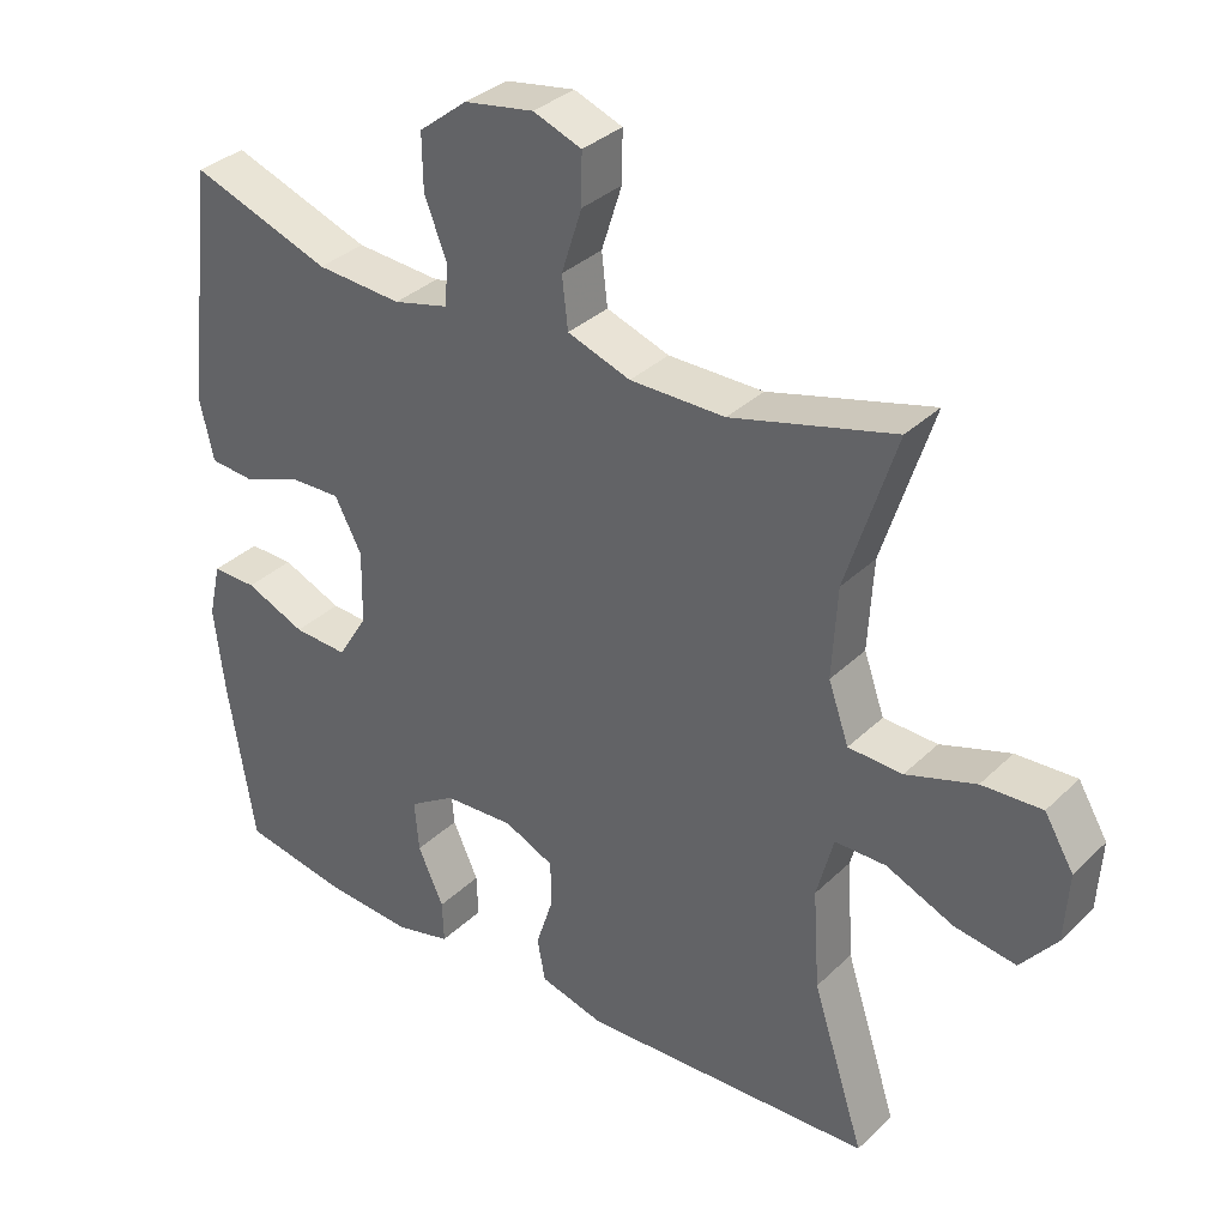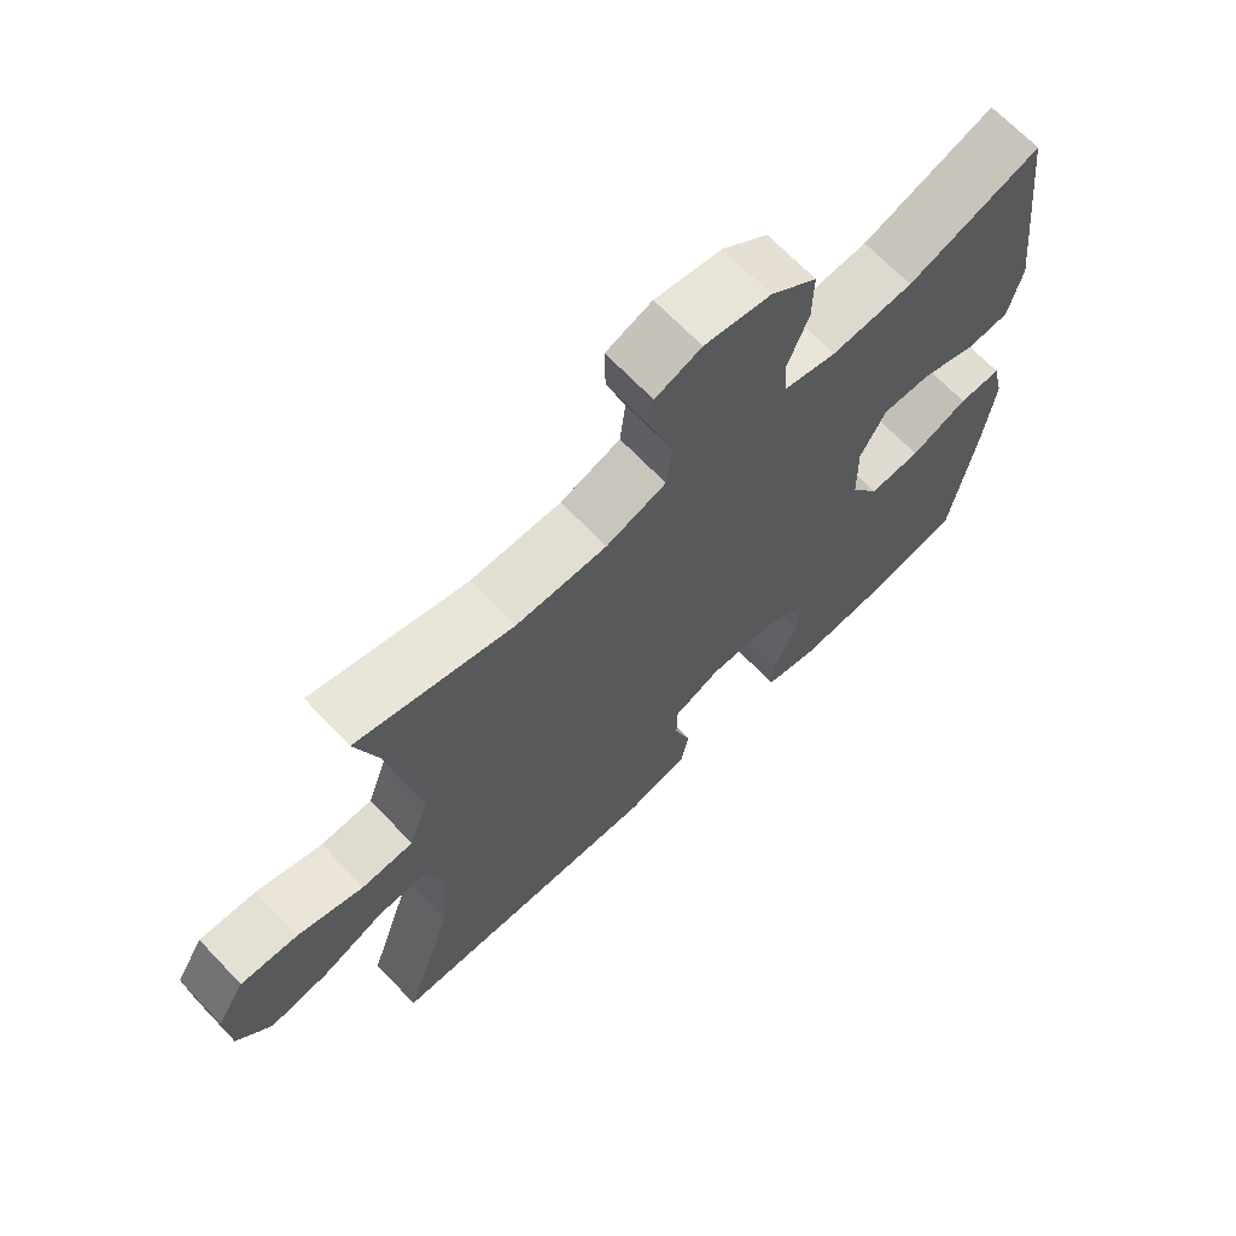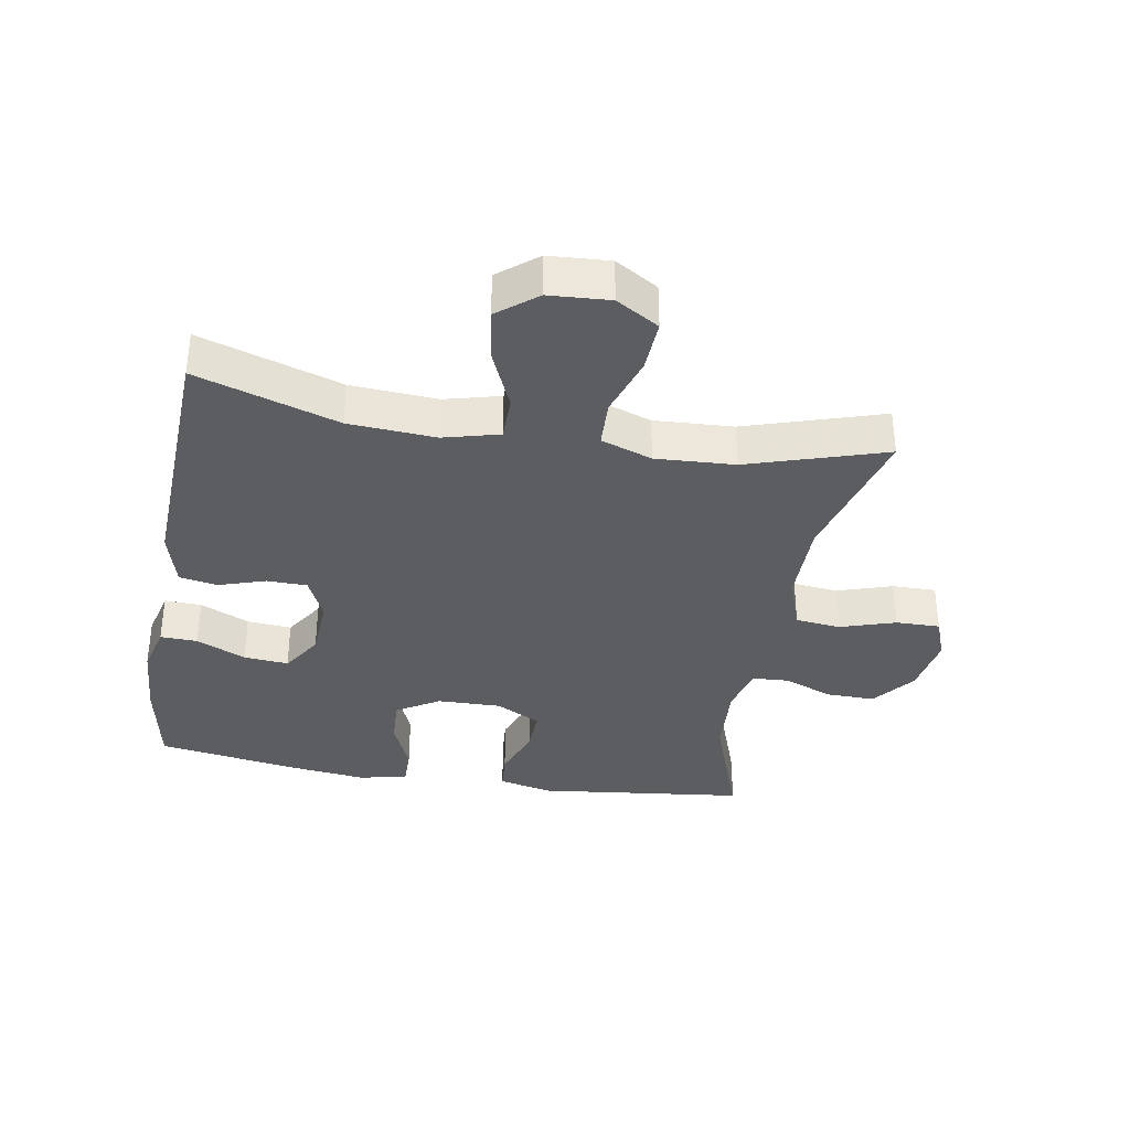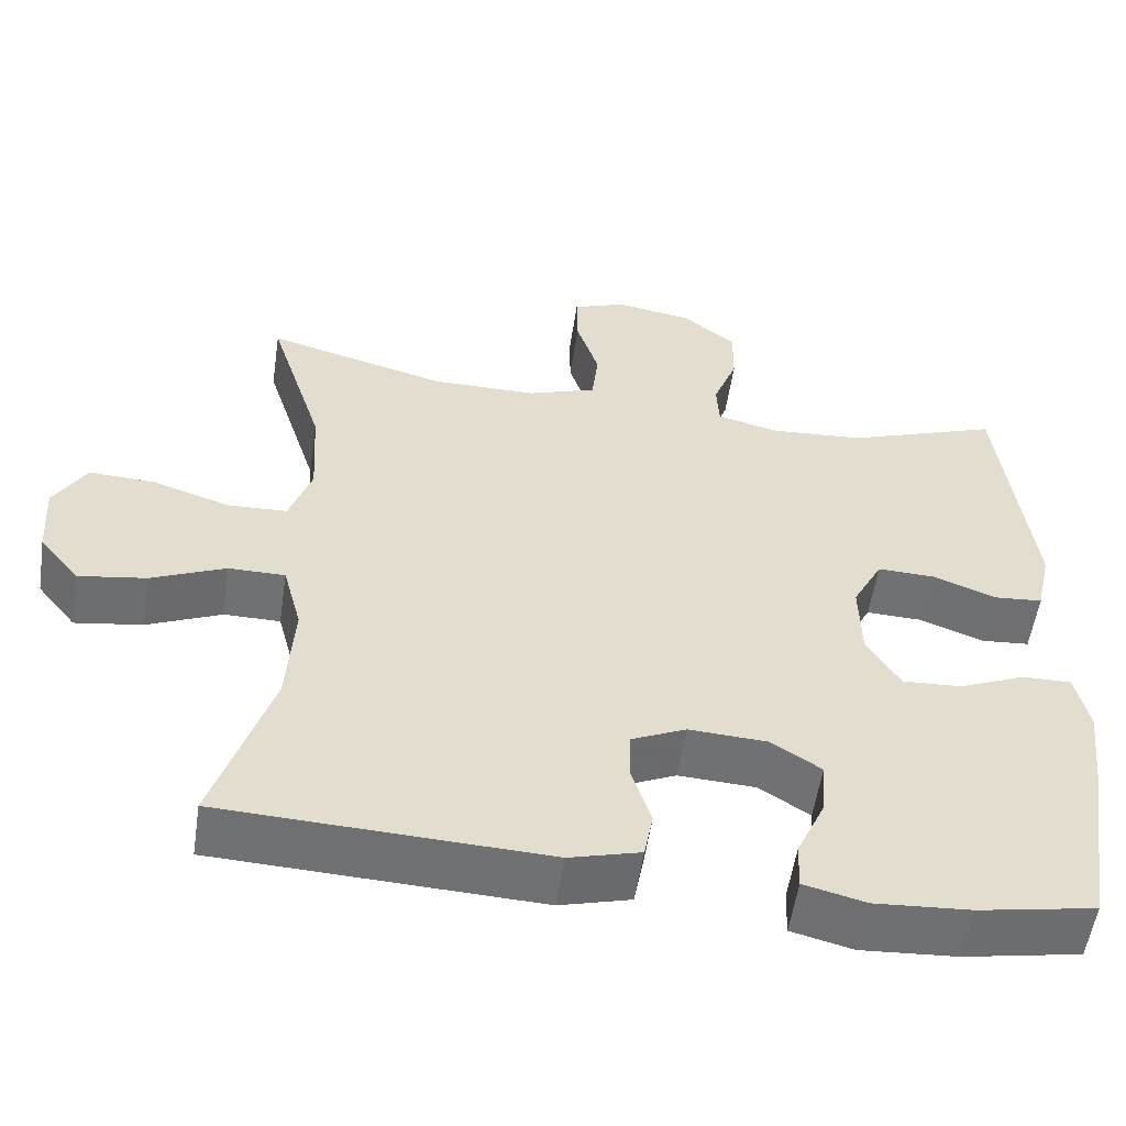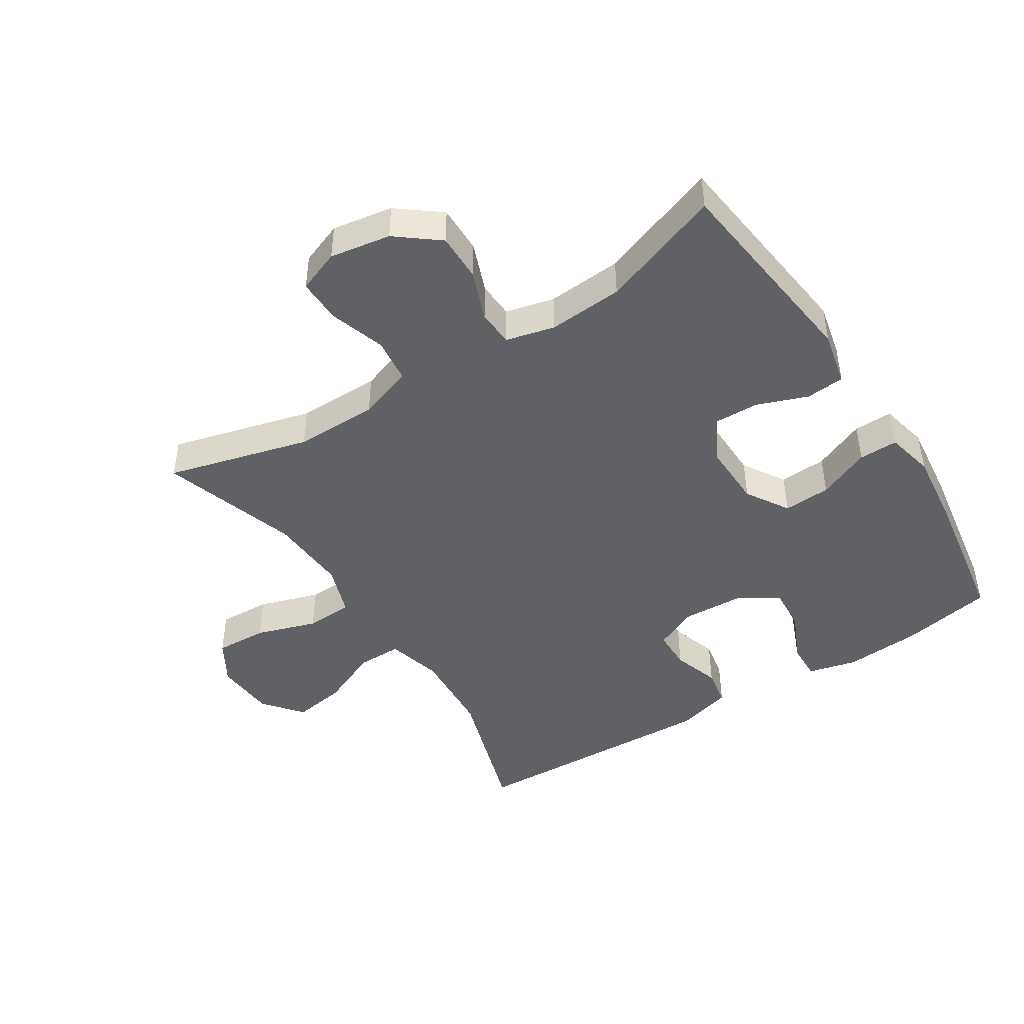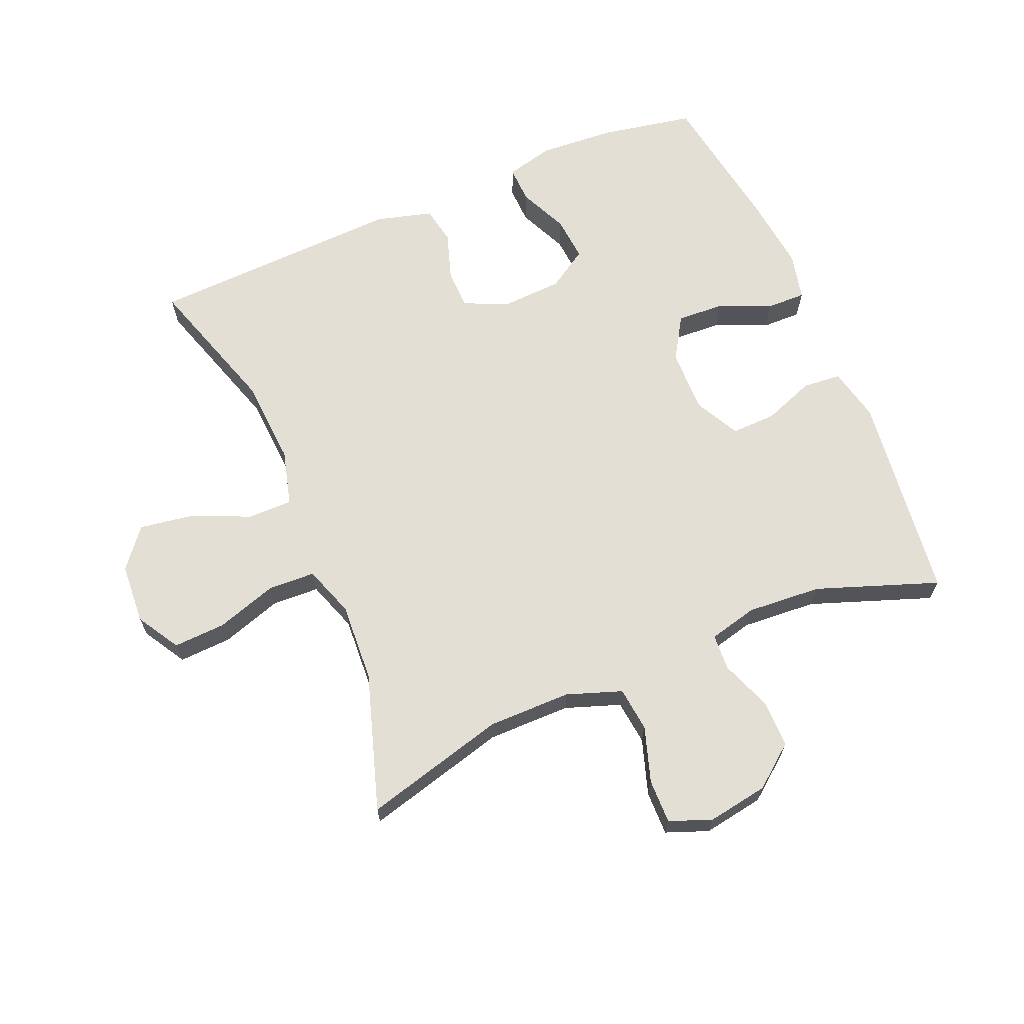
<metadata>
{"format":"obj","ext":"obj","renderer":"f3d","projection":"perspective","resolution":1024,"background":"white","views":[{"elev":34.1,"azim":-141.9,"up":"+Z"},{"elev":67.9,"azim":-43.6,"up":"+Z"},{"elev":-35.4,"azim":-99.9,"up":"+Y"},{"elev":-55.1,"azim":-8.5,"up":"+Z"},{"elev":-45.4,"azim":32.7,"up":"+Y"},{"elev":66.3,"azim":-22.8,"up":"+Y"}]}
</metadata>
<code>
v 0.5 0.07 0.5
v 0.539 0.07 0.174
v 0.52 0.07 0.089
v 0.46 0.07 0.084
v 0.38 0.07 0.114
v 0.31 0.07 0.116
v 0.273 0.07 0.046
v 0.275 0.07 -0.054
v 0.316 0.07 -0.121
v 0.39 0.07 -0.117
v 0.472 0.07 -0.082
v 0.533 0.07 -0.081
v 0.55 0.07 -0.156
v 0.536 0.07 -0.276
v 0.5 0.07 -0.5
v 0.355 0.07 -0.527
v 0.236 0.07 -0.535
v 0.16 0.07 -0.516
v 0.162 0.07 -0.458
v 0.197 0.07 -0.381
v 0.203 0.07 -0.311
v 0.14 0.07 -0.271
v 0.044 0.07 -0.266
v -0.024 0.07 -0.297
v -0.025 0.07 -0.36
v -0.001 0.07 -0.434
v -0.012 0.07 -0.493
v -0.1 0.07 -0.517
v -0.5 0.07 -0.5
v -0.429 0.07 -0.279
v -0.42 0.07 -0.143
v -0.443 0.07 -0.056
v -0.513 0.07 -0.056
v -0.605 0.07 -0.096
v -0.689 0.07 -0.109
v -0.738 0.07 -0.048
v -0.744 0.07 0.047
v -0.704 0.07 0.114
v -0.622 0.07 0.11
v -0.527 0.07 0.079
v -0.453 0.07 0.082
v -0.425 0.07 0.162
v -0.432 0.07 0.286
v -0.5 0.07 0.5
v -0.277 0.07 0.44
v -0.147 0.07 0.44
v -0.061 0.07 0.47
v -0.053 0.07 0.54
v -0.081 0.07 0.627
v -0.082 0.07 0.696
v -0.016 0.07 0.721
v 0.079 0.07 0.705
v 0.145 0.07 0.653
v 0.144 0.07 0.578
v 0.114 0.07 0.5
v 0.117 0.07 0.443
v 0.193 0.07 0.424
v 0.31 0.07 0.432
v 0.5 0 0.5
v 0.539 0 0.174
v 0.52 0 0.089
v 0.46 0 0.084
v 0.38 0 0.114
v 0.31 0 0.116
v 0.273 0 0.046
v 0.275 0 -0.054
v 0.316 0 -0.121
v 0.39 0 -0.117
v 0.472 0 -0.082
v 0.533 0 -0.081
v 0.55 0 -0.156
v 0.536 0 -0.276
v 0.5 0 -0.5
v 0.355 0 -0.527
v 0.236 0 -0.535
v 0.16 0 -0.516
v 0.162 0 -0.458
v 0.197 0 -0.381
v 0.203 0 -0.311
v 0.14 0 -0.271
v 0.044 0 -0.266
v -0.024 0 -0.297
v -0.025 0 -0.36
v -0.001 0 -0.434
v -0.012 0 -0.493
v -0.1 0 -0.517
v -0.5 0 -0.5
v -0.429 0 -0.279
v -0.42 0 -0.143
v -0.443 0 -0.056
v -0.513 0 -0.056
v -0.605 0 -0.096
v -0.689 0 -0.109
v -0.738 0 -0.048
v -0.744 0 0.047
v -0.704 0 0.114
v -0.622 0 0.11
v -0.527 0 0.079
v -0.453 0 0.082
v -0.425 0 0.162
v -0.432 0 0.286
v -0.5 0 0.5
v -0.277 0 0.44
v -0.147 0 0.44
v -0.061 0 0.47
v -0.053 0 0.54
v -0.081 0 0.627
v -0.082 0 0.696
v -0.016 0 0.721
v 0.079 0 0.705
v 0.145 0 0.653
v 0.144 0 0.578
v 0.114 0 0.5
v 0.117 0 0.443
v 0.193 0 0.424
v 0.31 0 0.432
f 53 54 55
f 52 53 55
f 51 52 55
f 50 51 55
f 49 50 55
f 48 49 55
f 47 48 55 56
f 46 47 56 57
f 43 44 45
f 45 46 57
f 43 45 57
f 42 43 57
f 38 39 40
f 37 38 40
f 36 37 40
f 35 36 40
f 34 35 40
f 33 34 40
f 32 33 40 41
f 42 57 58
f 41 42 58
f 32 41 58
f 31 32 58
f 28 29 30
f 27 28 30
f 26 27 30
f 25 26 30
f 18 19 20
f 17 18 20
f 16 17 20
f 15 16 20
f 14 15 20
f 13 14 20
f 12 13 20
f 11 12 20
f 10 11 20
f 9 10 20 21
f 8 9 21 22
f 3 4 5
f 2 3 5
f 1 2 5
f 58 1 5
f 58 5 6
f 31 58 6 7
f 24 25 30 31
f 31 7 8
f 24 31 8
f 23 24 8
f 8 22 23
f 113 112 111
f 113 111 110
f 113 110 109
f 113 109 108
f 113 108 107
f 113 107 106
f 114 113 106 105
f 115 114 105 104
f 103 102 101
f 115 104 103
f 115 103 101
f 115 101 100
f 98 97 96
f 98 96 95
f 98 95 94
f 98 94 93
f 98 93 92
f 98 92 91
f 99 98 91 90
f 116 115 100
f 116 100 99
f 116 99 90
f 116 90 89
f 88 87 86
f 88 86 85
f 88 85 84
f 88 84 83
f 78 77 76
f 78 76 75
f 78 75 74
f 78 74 73
f 78 73 72
f 78 72 71
f 78 71 70
f 78 70 69
f 78 69 68
f 79 78 68 67
f 80 79 67 66
f 63 62 61
f 63 61 60
f 63 60 59
f 63 59 116
f 64 63 116
f 65 64 116 89
f 89 88 83 82
f 66 65 89
f 66 89 82
f 66 82 81
f 81 80 66
f 1 59 60 2
f 2 60 61 3
f 3 61 62 4
f 4 62 63 5
f 5 63 64 6
f 6 64 65 7
f 7 65 66 8
f 8 66 67 9
f 9 67 68 10
f 10 68 69 11
f 11 69 70 12
f 12 70 71 13
f 13 71 72 14
f 14 72 73 15
f 15 73 74 16
f 16 74 75 17
f 17 75 76 18
f 18 76 77 19
f 19 77 78 20
f 20 78 79 21
f 21 79 80 22
f 22 80 81 23
f 23 81 82 24
f 24 82 83 25
f 25 83 84 26
f 26 84 85 27
f 27 85 86 28
f 28 86 87 29
f 29 87 88 30
f 30 88 89 31
f 31 89 90 32
f 32 90 91 33
f 33 91 92 34
f 34 92 93 35
f 35 93 94 36
f 36 94 95 37
f 37 95 96 38
f 38 96 97 39
f 39 97 98 40
f 40 98 99 41
f 41 99 100 42
f 42 100 101 43
f 43 101 102 44
f 44 102 103 45
f 45 103 104 46
f 46 104 105 47
f 47 105 106 48
f 48 106 107 49
f 49 107 108 50
f 50 108 109 51
f 51 109 110 52
f 52 110 111 53
f 53 111 112 54
f 54 112 113 55
f 55 113 114 56
f 56 114 115 57
f 57 115 116 58
f 58 116 59 1

</code>
